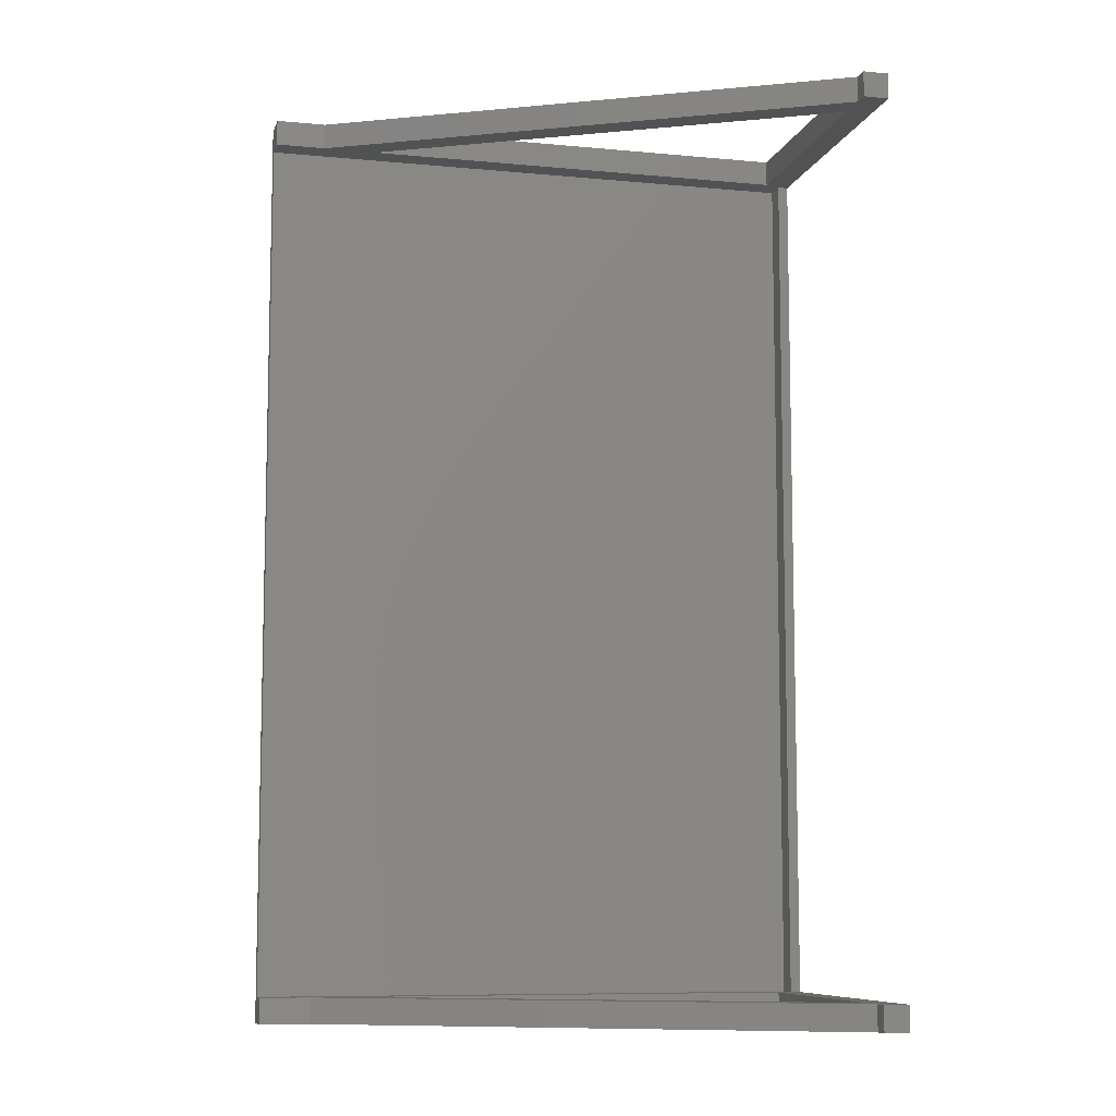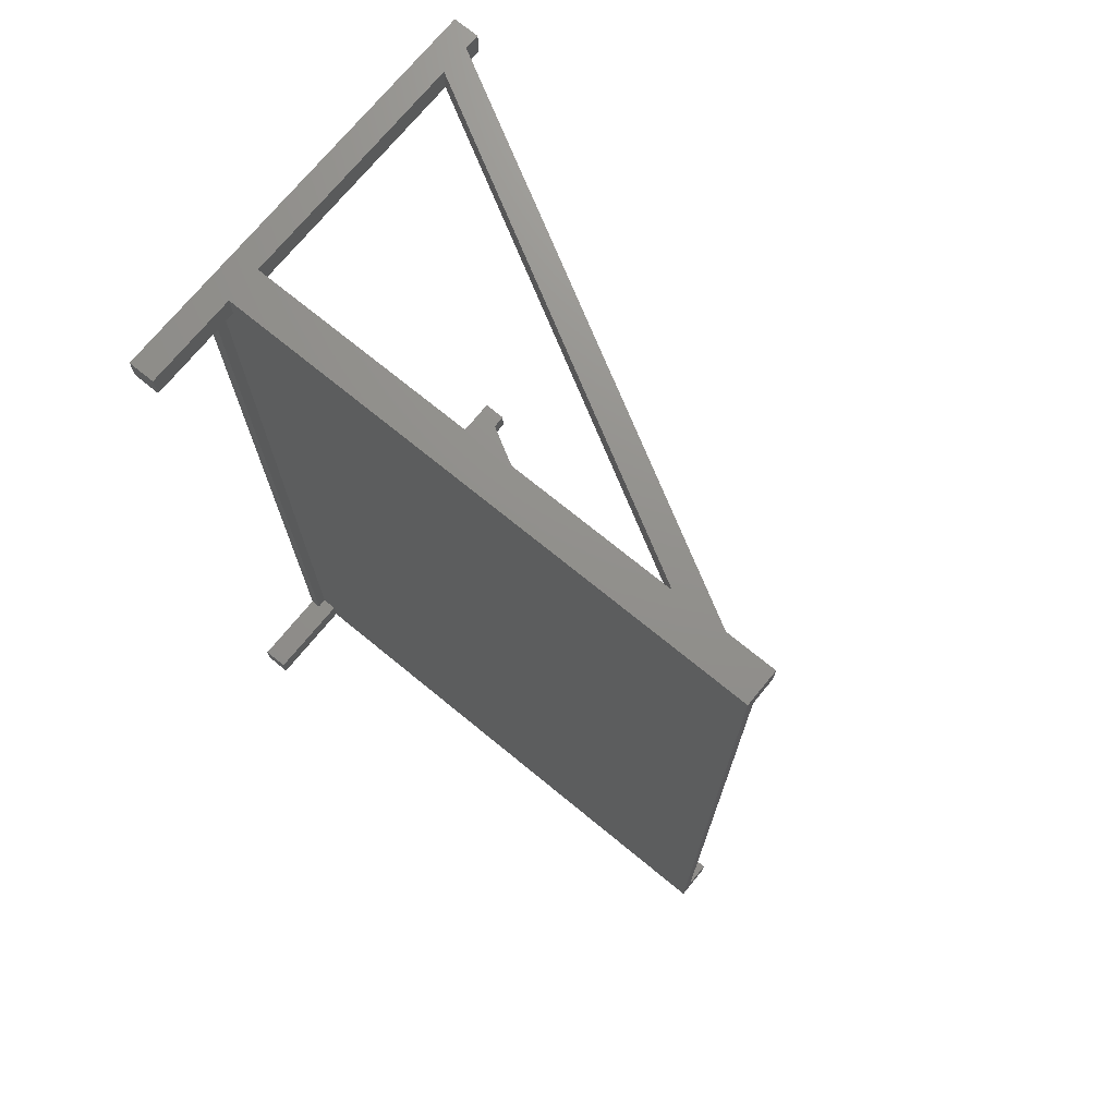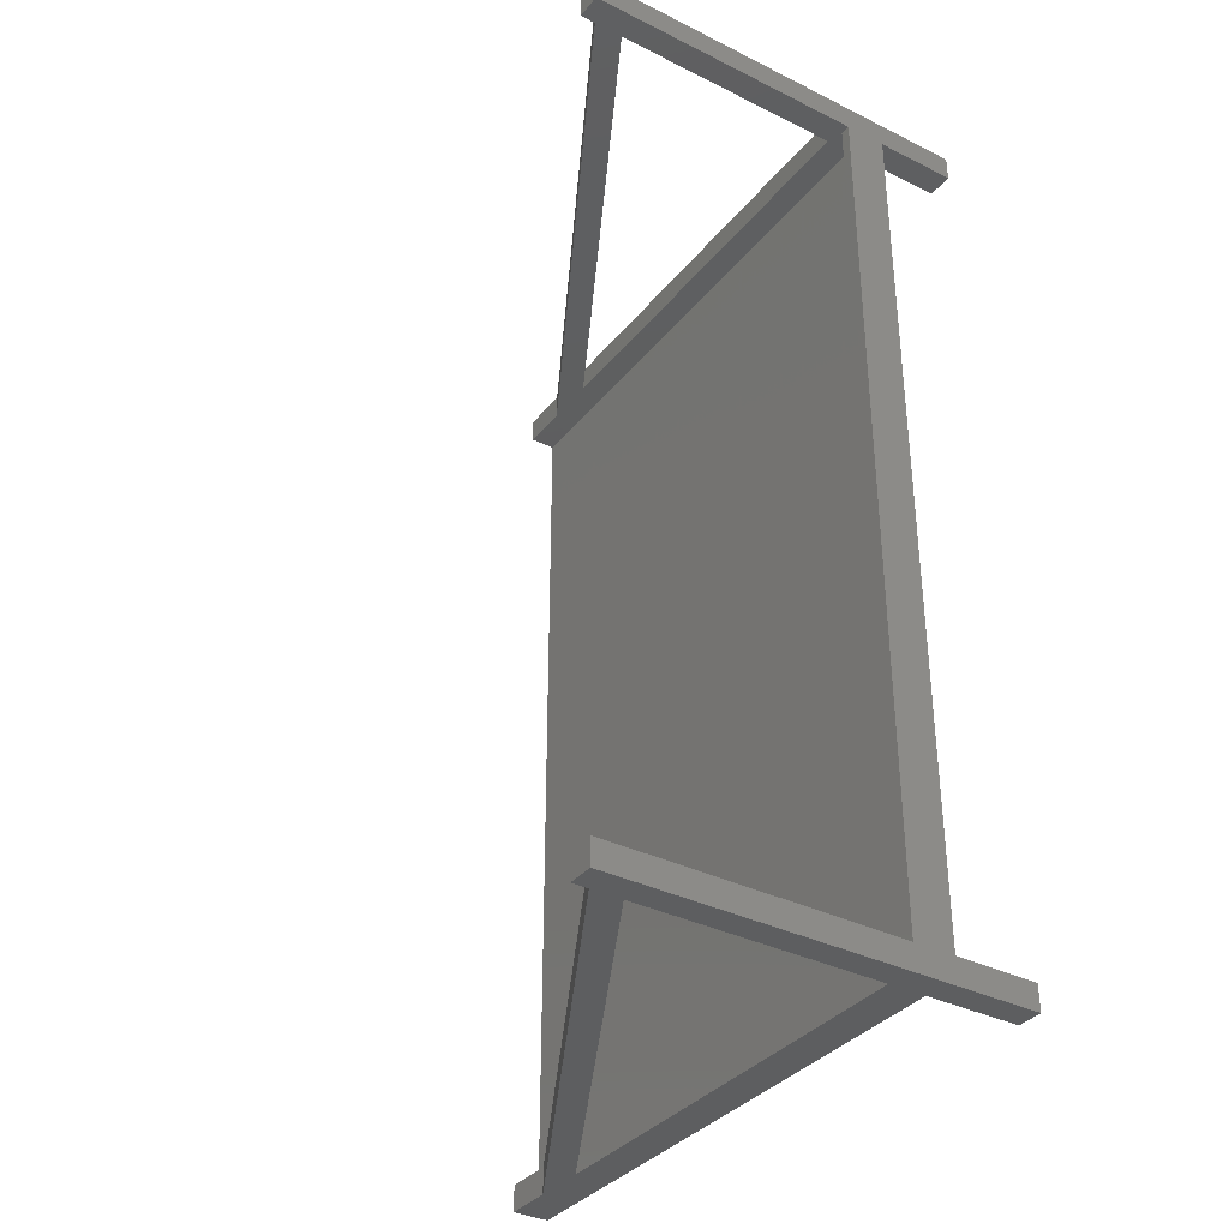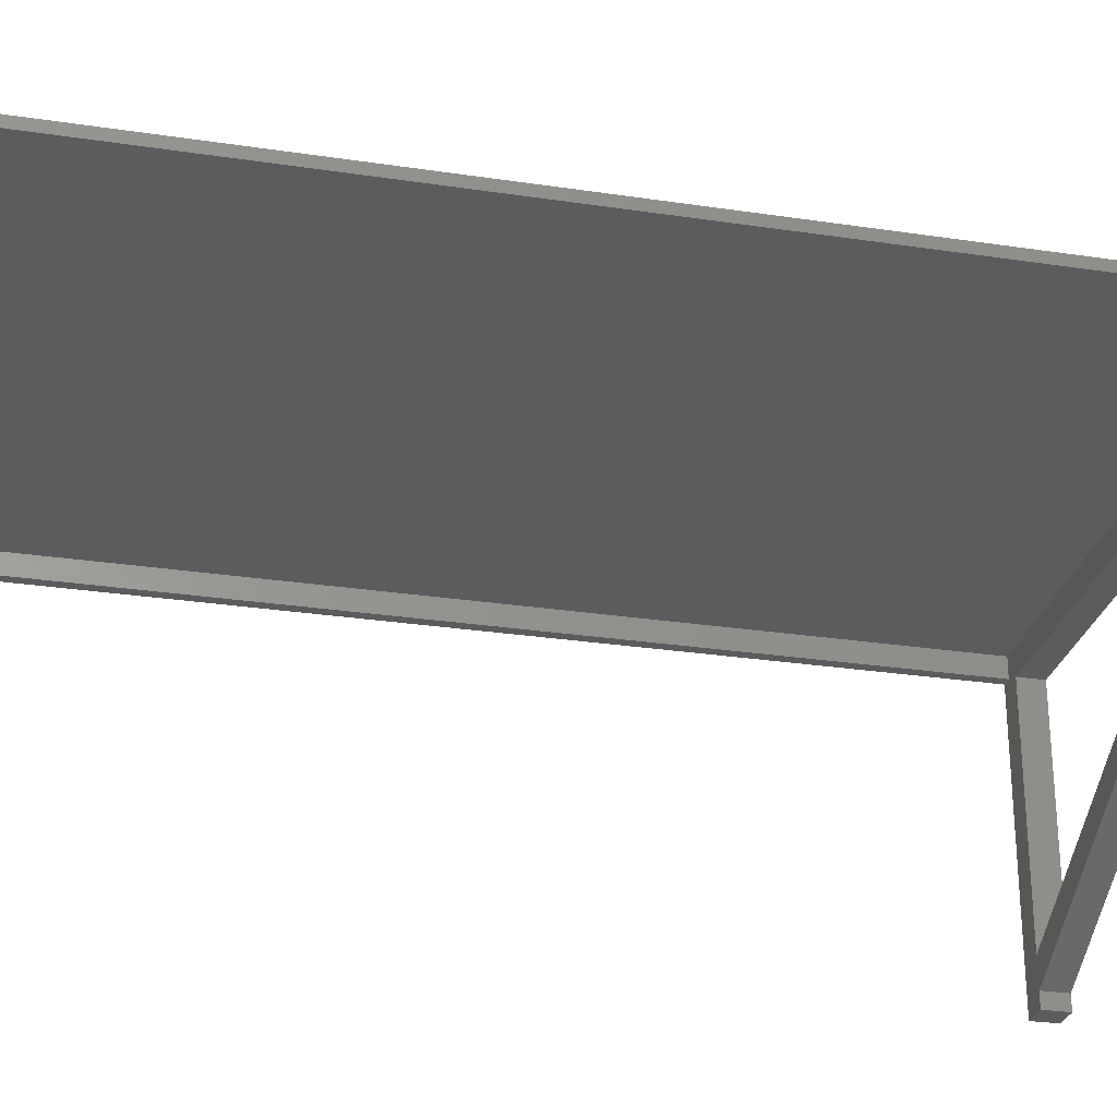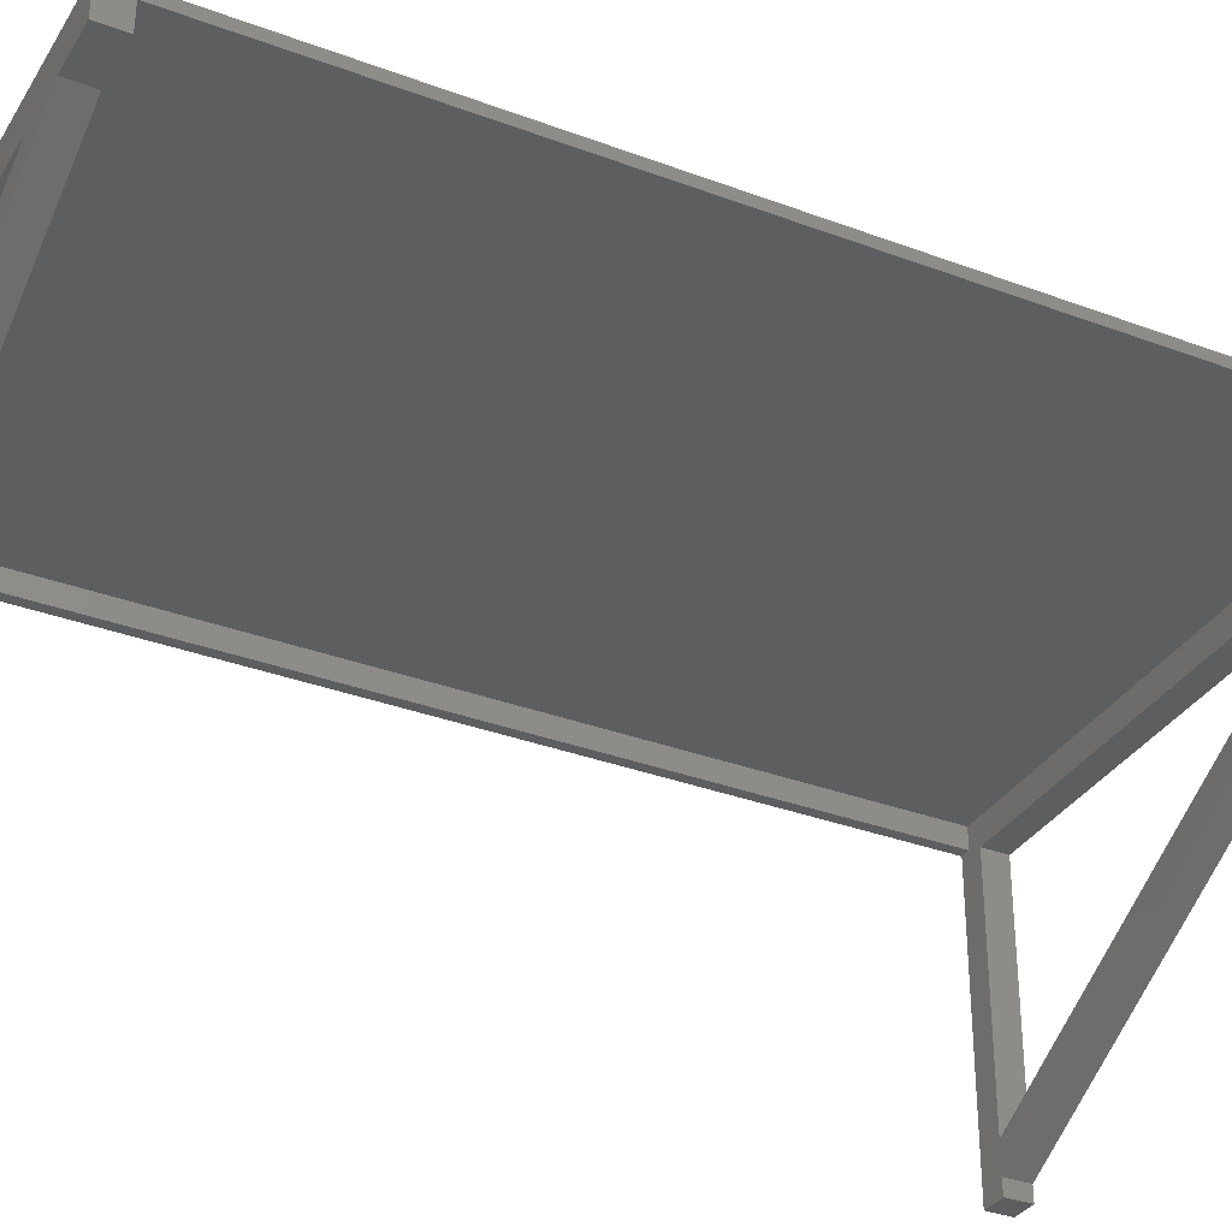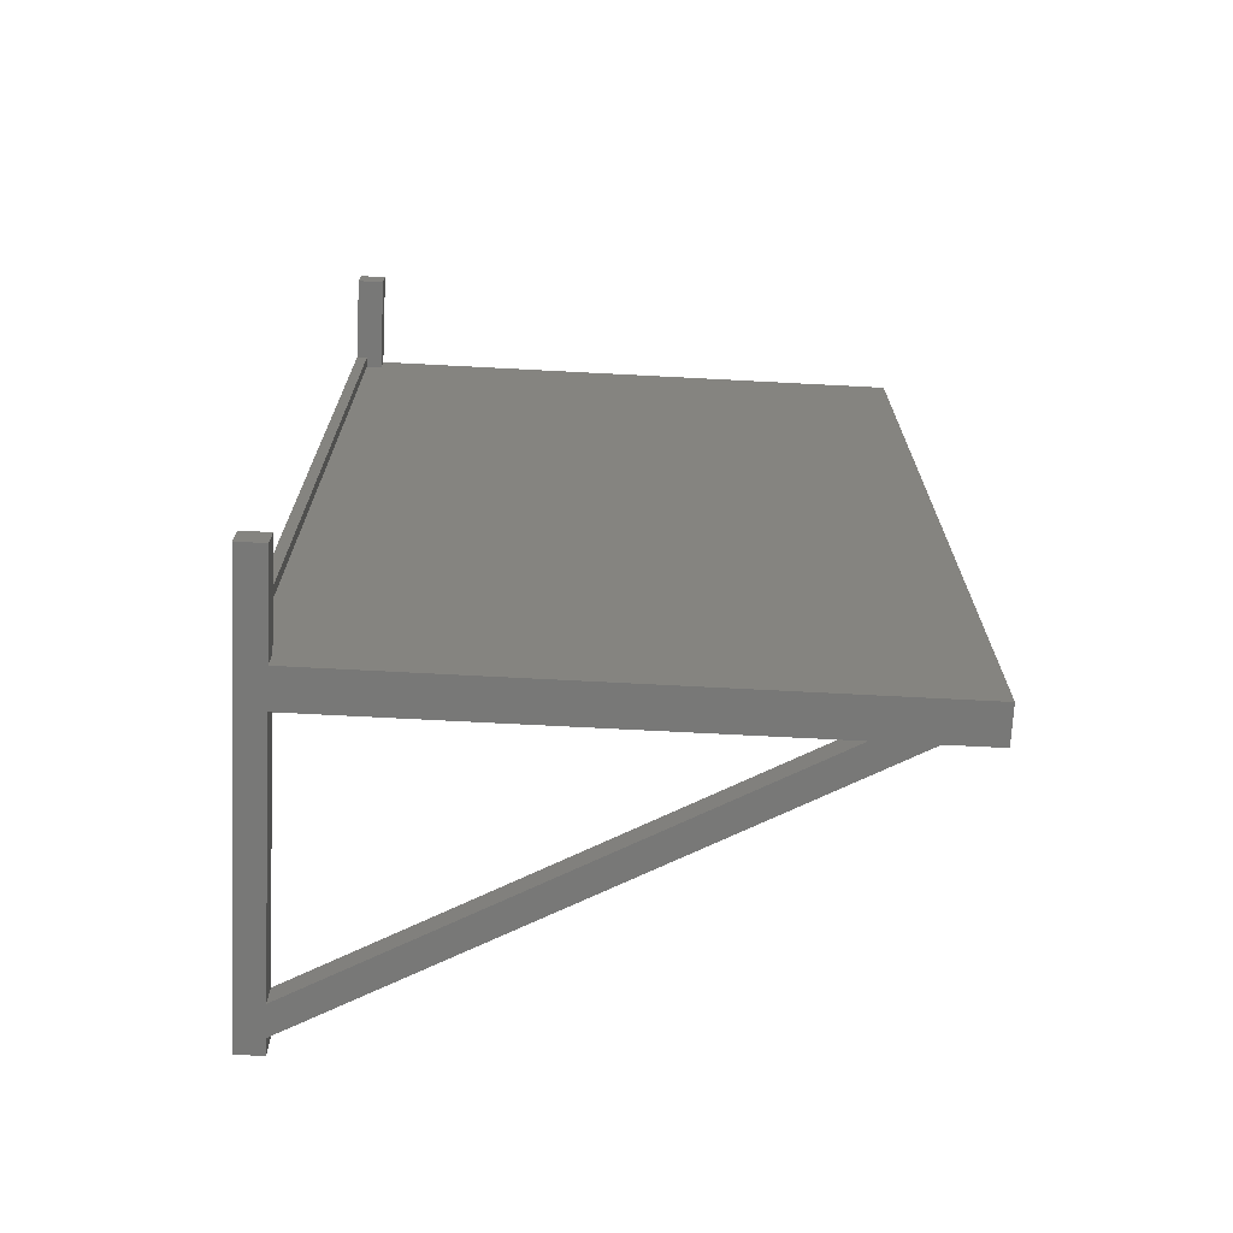
<metadata>
{"format":"stl","ext":"stl","renderer":"f3d","projection":"perspective","resolution":1024,"background":"white","views":[{"elev":-8.7,"azim":165.7,"up":"+Y"},{"elev":72.4,"azim":39.3,"up":"+Y"},{"elev":-35.4,"azim":-123.3,"up":"+Y"},{"elev":-28.0,"azim":77.1,"up":"+Z"},{"elev":-33.6,"azim":62.9,"up":"+Z"},{"elev":-70.5,"azim":-3.0,"up":"+Y"}]}
</metadata>
<code>
# stl→obj: 60 verts, 124 faces
v 0 0 -60
v 0 5 -4
v 0 5 -60
v 0 0 20
v 0 5 4
v 0 5 20
v 0 175 4
v 0 175 -4
v 0 180 -60
v 0 175 -60
v 0 180 20
v 0 175 20
v 5 0 20
v 5 5 20
v 5 5 2
v 5 0 2
v 5 0 -57
v 5 5 -60
v 5 5 -57
v 5 0 -60
v 5 0 -5
v 5 5 -51.3
v 5 5 -5
v 5 0 -51.3
v 89.89 0 -5
v 100.3 0 -5
v 110 0 2
v 110 0 -5
v 2 5 4
v 2 5 2
v 89.89 5 -5
v 100.3 5 -5
v 2 5 0
v 110 5 0
v 110 5 -5
v 2 5 -4
v 5 175 20
v 5 180 20
v 5 180 2
v 5 175 2
v 5 175 -57
v 5 180 -60
v 5 180 -57
v 5 175 -60
v 5 175 -5
v 5 180 -51.3
v 5 180 -5
v 5 175 -51.3
v 2 175 4
v 2 175 2
v 89.89 175 -5
v 100.3 175 -5
v 2 175 -4
v 2 175 0
v 110 175 0
v 110 175 -5
v 100.3 180 -5
v 110 180 2
v 110 180 -5
v 89.89 180 -5
f 1 2 3
f 4 2 1
f 2 4 5
f 5 4 6
f 2 7 8
f 7 2 5
f 8 9 10
f 9 8 11
f 7 11 8
f 11 7 12
f 6 13 14
f 13 6 4
f 13 15 14
f 15 13 16
f 17 18 19
f 18 17 20
f 21 22 23
f 22 21 24
f 1 18 20
f 18 1 3
f 17 25 24
f 25 17 26
f 4 16 13
f 25 16 21
f 4 21 16
f 1 21 4
f 21 1 24
f 24 1 17
f 17 1 20
f 16 25 27
f 26 27 25
f 27 26 28
f 14 29 6
f 15 29 14
f 29 15 30
f 6 29 5
f 19 31 32
f 31 19 22
f 31 33 34
f 32 34 35
f 31 34 32
f 23 33 31
f 33 23 36
f 36 23 2
f 22 2 23
f 3 22 19
f 3 19 18
f 22 3 2
f 11 37 38
f 37 11 12
f 37 39 38
f 39 37 40
f 41 42 43
f 42 41 44
f 45 46 47
f 46 45 48
f 10 42 44
f 42 10 9
f 49 12 7
f 12 49 37
f 40 49 50
f 49 40 37
f 41 51 48
f 51 41 52
f 8 45 53
f 8 48 45
f 10 48 8
f 48 10 41
f 41 10 44
f 45 54 53
f 54 45 51
f 54 51 55
f 52 55 51
f 55 52 56
f 57 58 59
f 39 11 38
f 60 58 57
f 58 60 39
f 47 39 60
f 47 11 39
f 9 47 46
f 9 46 43
f 9 43 42
f 47 9 11
f 43 60 57
f 60 43 46
f 50 15 40
f 15 50 30
f 40 58 39
f 58 40 27
f 15 27 40
f 27 15 16
f 58 55 59
f 58 34 55
f 27 34 58
f 28 34 27
f 34 28 35
f 59 55 56
f 33 55 34
f 55 33 54
f 33 53 54
f 53 33 36
f 29 50 49
f 50 29 30
f 7 29 49
f 29 7 5
f 2 53 36
f 53 2 8
f 22 25 31
f 25 22 24
f 17 32 26
f 32 17 19
f 46 51 60
f 51 46 48
f 41 57 52
f 57 41 43
f 26 35 28
f 35 26 32
f 21 31 25
f 31 21 23
f 52 59 56
f 59 52 57
f 45 60 51
f 60 45 47

</code>
